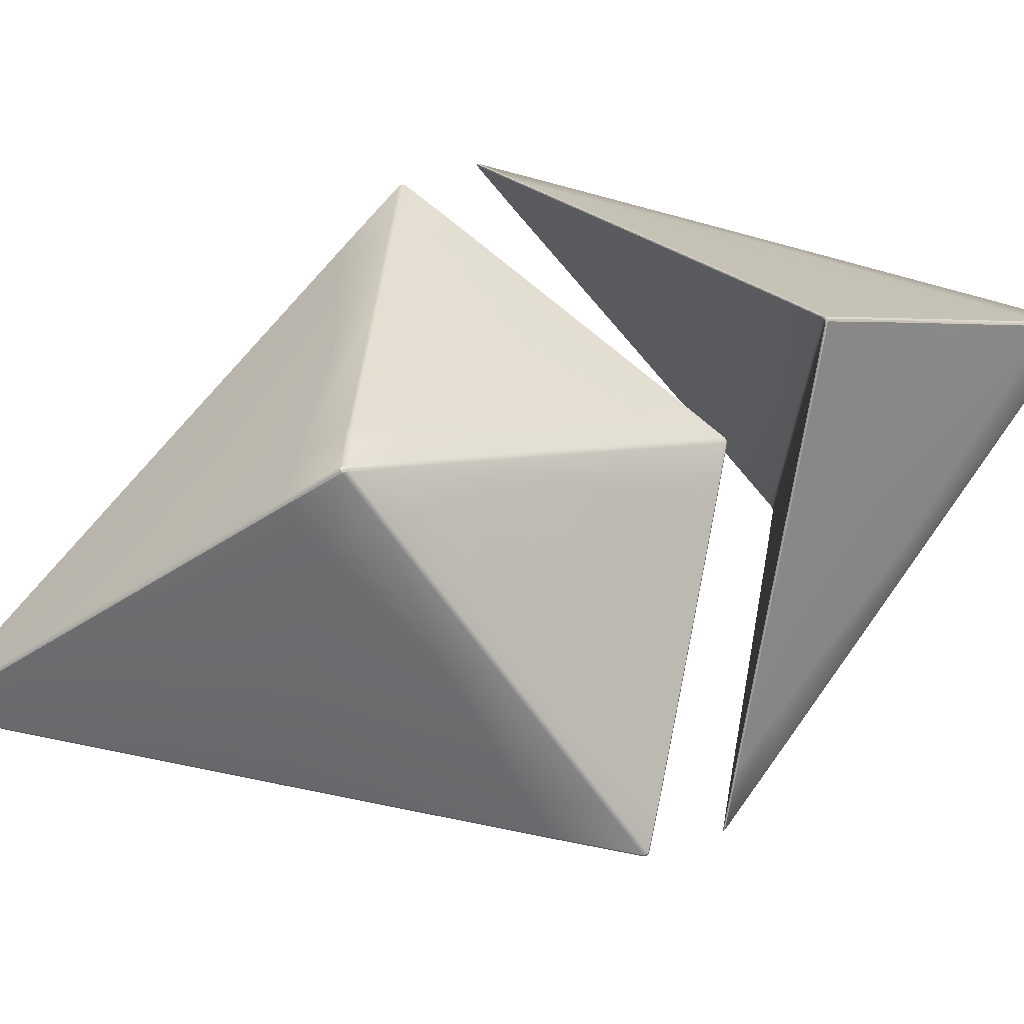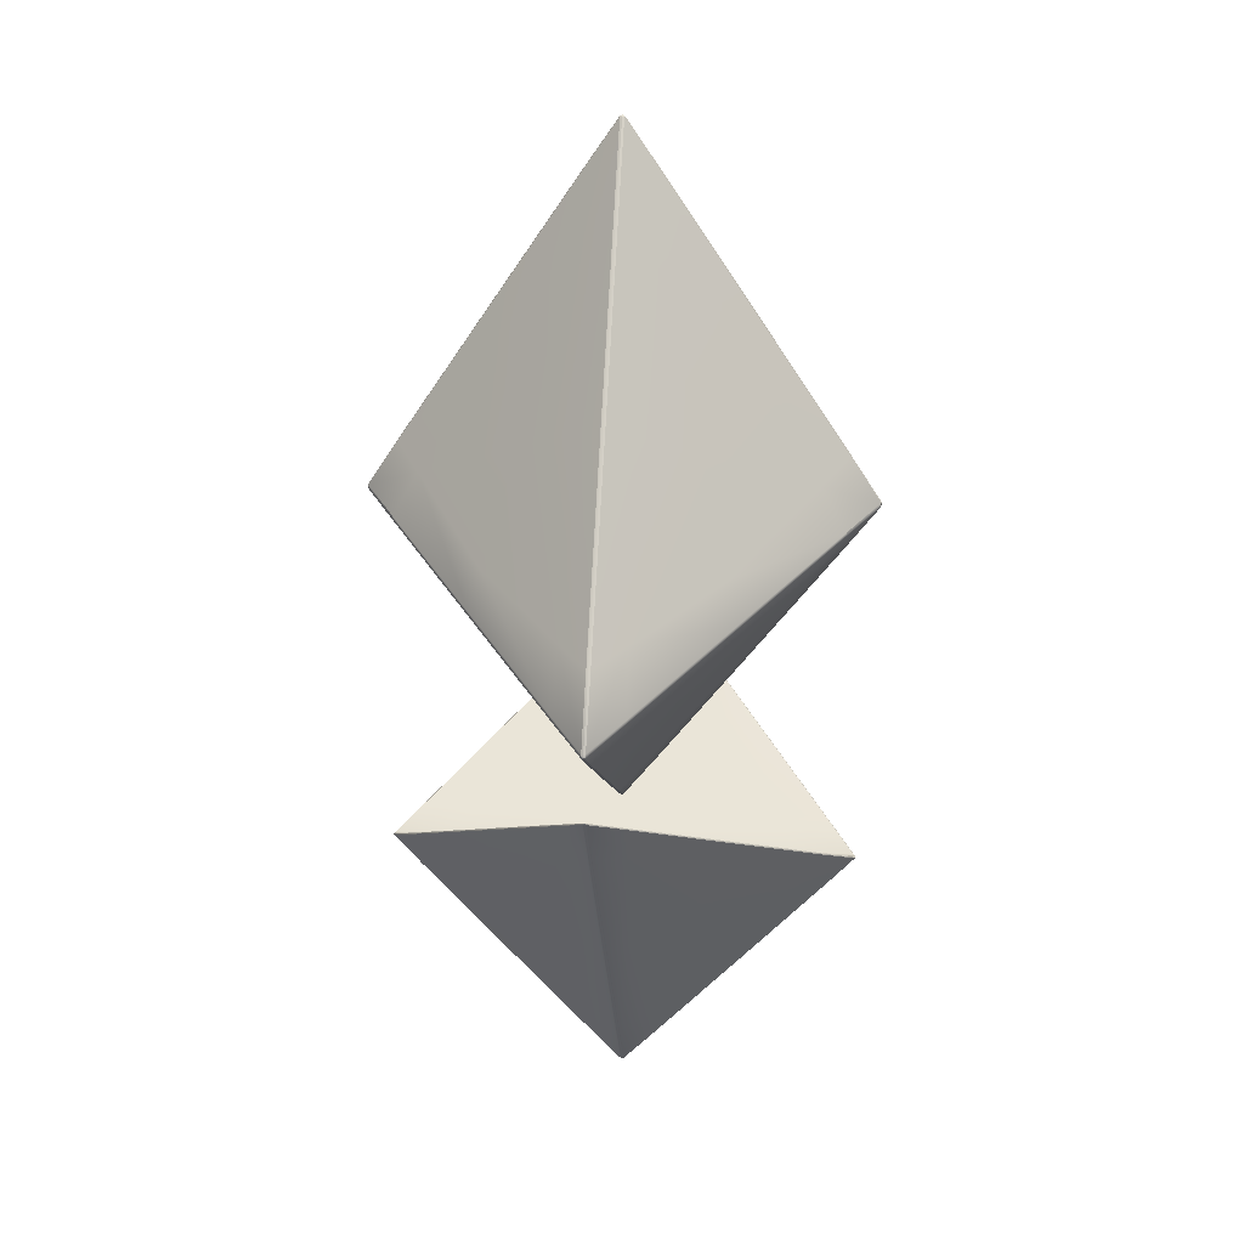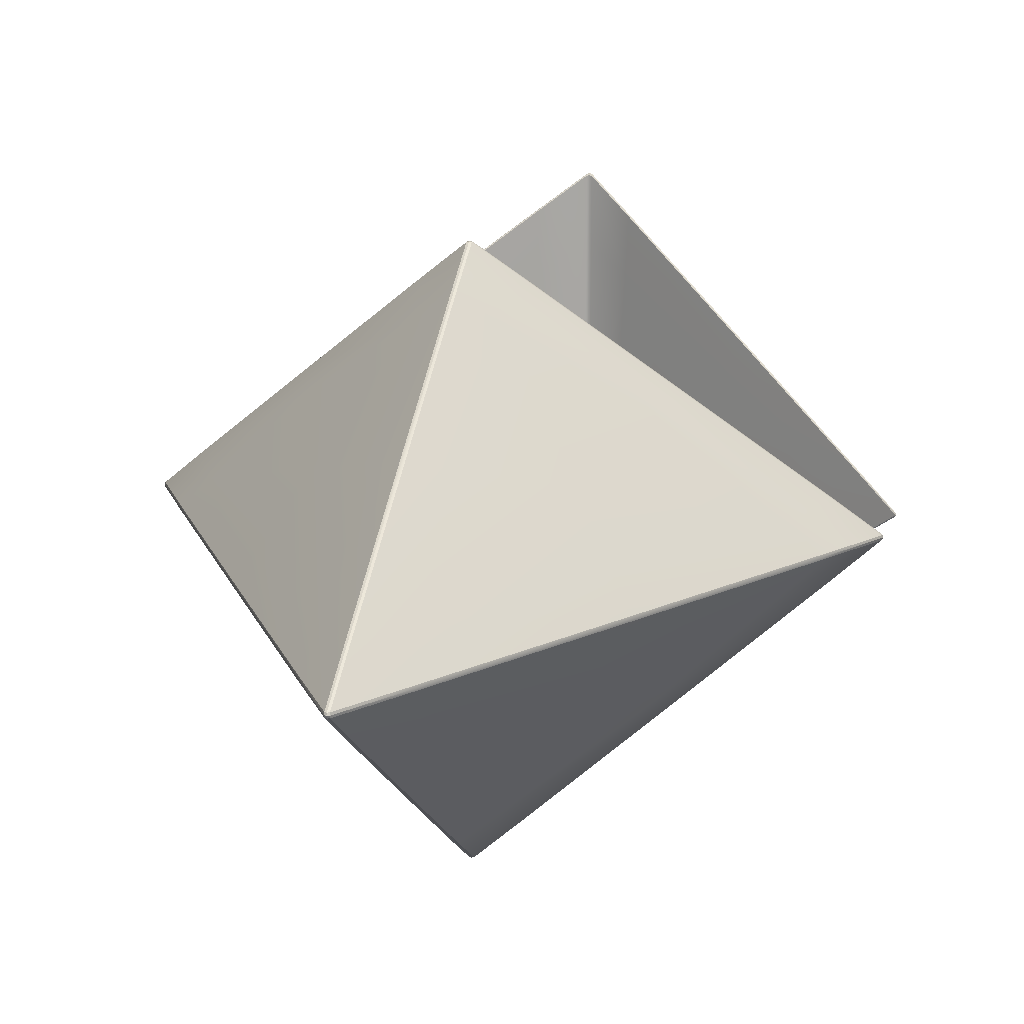
<metadata>
{"format":"obj","ext":"obj","renderer":"f3d","projection":"perspective","resolution":1024,"background":"white","views":[{"elev":72.7,"azim":-109.3,"up":"+Z"},{"elev":21.6,"azim":96.4,"up":"+Y"},{"elev":16.3,"azim":-165.3,"up":"+Z"}]}
</metadata>
<code>
g
v -0.002927 0.9347 2.711e-20
v -0.5675 -0.01368 5.421e-20
v 0.002964 -0.3535 0
v 0.5764 -0.01663 0
v 0.000124 0.2457 0.4703
v -0.5699 -0.1351 6.414e-19
v -0.005924 -0.4673 0.447
v -7.939e-05 -0.9376 -3.554e-19
v 0.5698 -0.1409 -3.659e-19
v 0.000124 0.2457 -0.4703
v -0.005924 -0.4673 -0.447
v 0.06874 0.7431 0.05961
v 0.4418 0.1298 0.05953
v 0.07078 0.2999 0.3622
v 0.4418 0.1298 -0.05953
v 0.06874 0.7431 -0.05961
v 0.07078 0.2999 -0.3622
v -0.07218 0.7434 0.05961
v -0.0703 0.3003 0.3621
v -0.4357 0.1321 0.05953
v 0.0728 0.1393 0.3593
v 0.442 -0.02997 0.05828
v 0.0747 -0.245 0.0582
v -0.4345 -0.02769 0.0583
v -0.07083 0.1397 0.3593
v -0.06909 -0.2446 0.05822
v -0.07218 0.7434 -0.05961
v -0.4357 0.1321 -0.05953
v -0.0703 0.3003 -0.3621
v -0.4345 -0.02769 -0.0583
v -0.06909 -0.2446 -0.05822
v -0.07083 0.1397 -0.3593
v 0.0747 -0.245 -0.0582
v 0.442 -0.02997 -0.05828
v 0.0728 0.1393 -0.3593
v -0.4384 -0.2686 0.05721
v -0.07479 -0.4849 0.3454
v -0.07097 -0.7881 0.05759
v -0.07693 -0.4249 0.2891
v -0.4417 -0.2082 0
v -0.07693 -0.4249 -0.2891
v -0.4384 -0.2686 -0.05721
v -0.07097 -0.7881 -0.05759
v -0.07479 -0.4849 -0.3454
v 0.06942 -0.7889 0.05753
v 0.06571 -0.4857 0.3454
v 0.4369 -0.2731 0.05715
v 0.4388 -0.2127 0
v 0.06637 -0.4257 0.2891
v 0.06637 -0.4257 -0.2891
v 0.06942 -0.7889 -0.05753
v 0.4369 -0.2731 -0.05715
v 0.06571 -0.4857 -0.3454
v 0.5027 0.01715 0.06391
v 0.07794 0.212 0.4103
v -0.000288 0.3378 0.4115
v -0.002535 0.8459 0.06458
v 0.07462 0.8134 0
v 0.5029 0.1092 0
v -0.002535 0.8459 -0.06458
v -0.000288 0.3378 -0.4115
v 0.07794 0.212 -0.4103
v 0.5027 0.01715 -0.06391
v -0.07661 0.2123 0.4102
v -0.4949 0.01973 0.06392
v -0.496 0.1117 0
v -0.07861 0.8137 3.388e-21
v 0.5024 -0.06401 0
v 0.08108 -0.3105 0
v 0.002606 -0.2776 0.06325
v 0.0005163 0.1637 0.409
v -0.07479 -0.31 0
v -0.4939 -0.06142 6.776e-21
v -0.4949 0.01973 -0.06392
v -0.07661 0.2123 -0.4102
v 0.002606 -0.2776 -0.06325
v 0.0005163 0.1637 -0.409
v -0.005154 -0.5288 0.3924
v -0.0008357 -0.8764 0.06229
v -0.07648 -0.8348 0
v -0.4984 -0.238 1.203e-19
v -0.4992 -0.1764 0.05905
v -0.08211 -0.4245 0.3895
v -0.4992 -0.1764 -0.05905
v -0.08211 -0.4245 -0.3895
v -0.005958 -0.4643 -0.3318
v -0.005958 -0.4643 0.3318
v -0.0008357 -0.8764 -0.06229
v -0.005154 -0.5288 -0.3924
v 0.07175 -0.4253 0.3896
v 0.4976 -0.1814 0.05904
v 0.4983 -0.2431 0
v 0.0763 -0.8356 -4.443e-20
v 0.07175 -0.4253 -0.3896
v 0.4976 -0.1814 -0.05904
v 0.194 0.3913 0.161
v -0.193 0.3923 0.1609
v -0.192 -0.04469 0.1588
v 0.197 -0.04573 0.1588
v -0.1949 -0.514 0.1542
v 0.1909 -0.5161 0.1541
v 0.194 0.3913 -0.161
v -0.193 0.3923 -0.1609
v -0.192 -0.04469 -0.1588
v 0.197 -0.04573 -0.1588
v -0.1949 -0.514 -0.1542
v 0.1909 -0.5161 -0.1541
v 0.1913 -0.3541 0
v -0.1993 -0.352 0
v 0.2899 0.1193 0.2376
v 0.5743 -0.01125 0.003831
v 0.004014 0.2497 0.4692
v 0.002239 0.5911 0.2381
v 0.0007351 0.9314 0.00399
v 0.2884 0.4611 0.00399
v 0.002239 0.5911 -0.2381
v 0.0007351 0.9314 -0.00399
v 0.004014 0.2497 -0.4692
v 0.2899 0.1193 -0.2376
v 0.5743 -0.01125 -0.003831
v 0.2884 0.4611 -0.00399
v -0.2854 0.1208 0.2375
v -0.003806 0.2497 0.4692
v -0.5656 -0.008309 0.003837
v -0.287 0.4625 0.003992
v -0.006559 0.9313 0.003992
v -0.005055 0.5911 0.2381
v 0.2915 -0.1868 0.003355
v 0.5735 -0.02006 0.003513
v 0.007658 -0.3517 0.003359
v 0.006265 -0.05728 0.2357
v 0.004591 0.2402 0.4675
v 0.2901 0.11 0.2362
v -0.003135 -0.05724 0.2357
v -0.004283 0.2402 0.4674
v -0.001742 -0.3516 0.003367
v -0.2842 -0.1853 0.003372
v -0.5646 -0.01711 0.003527
v -0.2856 0.1115 0.2362
v -0.2854 0.1208 -0.2375
v -0.5656 -0.008309 -0.003837
v -0.003806 0.2497 -0.4692
v -0.005055 0.5911 -0.2381
v -0.006559 0.9313 -0.003992
v -0.287 0.4625 -0.003992
v -0.003135 -0.05724 -0.2357
v -0.001742 -0.3516 -0.003367
v -0.004283 0.2402 -0.4674
v -0.2856 0.1115 -0.2362
v -0.5646 -0.01711 -0.003527
v -0.2842 -0.1853 -0.003372
v 0.2901 0.11 -0.2362
v 0.5735 -0.02006 -0.003513
v 0.004591 0.2402 -0.4675
v 0.006265 -0.05728 -0.2357
v 0.007658 -0.3517 -0.003359
v 0.2915 -0.1868 -0.003355
v -0.006581 -0.7017 0.2275
v -0.009659 -0.4688 0.4466
v -0.003686 -0.9349 0.004282
v -0.2871 -0.5362 0.004293
v -0.5686 -0.1371 0.003407
v -0.2899 -0.303 0.2259
v -0.2914 -0.2985 -0.2221
v -0.5695 -0.1337 0
v -0.01007 -0.4649 -0.4436
v -0.01027 -0.4633 0
v -0.01007 -0.4649 0.4436
v -0.2914 -0.2985 0.2221
v -0.006581 -0.7017 -0.2275
v -0.003686 -0.9349 -0.004282
v -0.009659 -0.4688 -0.4466
v -0.2899 -0.303 -0.2259
v -0.5686 -0.1371 -0.003407
v -0.2871 -0.5362 -0.004293
v 0.284 -0.3059 0.2259
v -0.002121 -0.4689 0.4467
v 0.5685 -0.1429 0.003376
v 0.2869 -0.5392 0.004247
v 0.003488 -0.935 0.004259
v 0.0005939 -0.7018 0.2275
v -0.001641 -0.4634 0
v -0.001806 -0.4649 0.4437
v -0.001806 -0.4649 -0.4437
v 0.2854 -0.3014 -0.2222
v 0.5693 -0.1394 0
v 0.2854 -0.3014 0.2222
v 0.284 -0.3059 -0.2259
v 0.5685 -0.1429 -0.003376
v -0.002121 -0.4689 -0.4467
v 0.0005939 -0.7018 -0.2275
v 0.003488 -0.935 -0.004259
v 0.2869 -0.5392 -0.004247
v 0.2643 0.4433 0.04523
v 0.2654 0.1898 0.2184
v 0.05201 0.5404 0.2185
v -0.2618 0.1911 0.2183
v -0.2629 0.4446 0.04523
v -0.05386 0.5406 0.2185
v -0.2607 -0.1495 0.04391
v -0.2617 0.07023 0.2161
v -0.05269 -0.05402 0.216
v 0.2664 0.06886 0.2161
v 0.2675 -0.1509 0.04388
v 0.0563 -0.05433 0.216
v -0.2656 -0.3572 0.2085
v -0.05545 -0.654 0.2089
v -0.2634 -0.5305 0.04391
v 0.2601 -0.3599 0.2085
v 0.2623 -0.5333 0.04384
v 0.04996 -0.6547 0.2089
v 0.05201 0.5404 -0.2185
v 0.2654 0.1898 -0.2184
v 0.2643 0.4433 -0.04523
v -0.05386 0.5406 -0.2185
v -0.2629 0.4446 -0.04523
v -0.2618 0.1911 -0.2183
v -0.05269 -0.05402 -0.216
v -0.2617 0.07023 -0.2161
v -0.2607 -0.1495 -0.04391
v 0.0563 -0.05433 -0.216
v 0.2675 -0.1509 -0.04388
v 0.2664 0.06886 -0.2161
v -0.2634 -0.5305 -0.04391
v -0.05545 -0.654 -0.2089
v -0.2656 -0.3572 -0.2085
v 0.04996 -0.6547 -0.2089
v 0.2623 -0.5333 -0.04384
v 0.2601 -0.3599 -0.2085
v 0.262 -0.3139 0.1653
v 0.04875 -0.4355 0
v 0.262 -0.3139 -0.1653
v -0.2685 -0.3111 0.1653
v -0.2685 -0.3111 -0.1653
v -0.05968 -0.4349 0
v 0.502 0.02195 0.06418
v 0.2905 0.1146 0.2373
v 0.07744 0.2167 0.4104
v 0.5019 0.1095 0.00395
v 0.5756 -0.0118 0
v 0.5751 -0.01607 0.003672
v 0.004301 0.2451 0.4693
v 0.000101 0.2502 0.47
v 0.003428 0.3373 0.4109
v -0.001412 0.592 0.2384
v 0.001118 0.8447 0.06451
v -0.002919 0.9329 0.003991
v 0.0007279 0.933 0
v 0.07448 0.8122 0.00399
v 0.289 0.4615 0
v 0.001118 0.8447 -0.06451
v -0.001412 0.592 -0.2384
v 0.003428 0.3373 -0.4109
v 0.07448 0.8122 -0.00399
v -0.002919 0.9329 -0.003991
v 0.000101 0.2502 -0.47
v 0.004301 0.2451 -0.4693
v 0.07744 0.2167 -0.4104
v 0.2905 0.1146 -0.2373
v 0.502 0.02195 -0.06418
v 0.5751 -0.01607 -0.003672
v 0.5019 0.1095 -0.00395
v -0.07616 0.217 0.4104
v -0.286 0.116 0.2373
v -0.4943 0.02452 0.06418
v -0.003998 0.3373 0.4109
v -0.004045 0.2451 0.4692
v -0.5663 -0.01312 0.003682
v -0.5668 -0.008857 0
v -0.495 0.112 0.003954
v -0.2875 0.4629 0
v -0.07847 0.8125 0.003992
v -0.006566 0.9329 0
v -0.006176 0.8447 0.0645
v 0.5016 -0.06354 0.003394
v 0.2919 -0.1875 0
v 0.08097 -0.3096 0.003356
v 0.5015 0.01295 0.06345
v 0.5746 -0.02055 0
v 0.007663 -0.3527 0
v 0.00296 -0.3525 0.003363
v 0.007305 -0.2771 0.06313
v 0.001563 -0.05733 0.2362
v 0.005155 0.1633 0.4082
v 0.0001495 0.2407 0.4685
v 0.0782 0.2071 0.4086
v -0.004114 0.1633 0.4081
v -0.002095 -0.277 0.06314
v -0.07682 0.2075 0.4086
v -0.001737 -0.3526 0
v -0.0747 -0.3092 0.003371
v -0.2846 -0.1859 0
v -0.4931 -0.06095 0.00341
v -0.5657 -0.0176 0
v -0.4938 0.01553 0.06347
v -0.4943 0.02452 -0.06418
v -0.286 0.116 -0.2373
v -0.07616 0.217 -0.4104
v -0.495 0.112 -0.003954
v -0.5663 -0.01312 -0.003682
v -0.004045 0.2451 -0.4692
v -0.003998 0.3373 -0.4109
v -0.006176 0.8447 -0.0645
v -0.07847 0.8125 -0.003992
v -0.002095 -0.277 -0.06314
v 0.001563 -0.05733 -0.2362
v -0.004114 0.1633 -0.4081
v -0.0747 -0.3092 -0.003371
v 0.00296 -0.3525 -0.003363
v 0.0001495 0.2407 -0.4685
v -0.07682 0.2075 -0.4086
v -0.4938 0.01553 -0.06347
v -0.4931 -0.06095 -0.00341
v 0.5015 0.01295 -0.06345
v 0.0782 0.2071 -0.4086
v 0.5016 -0.06354 -0.003394
v 0.005155 0.1633 -0.4082
v 0.007305 -0.2771 -0.06313
v 0.08097 -0.3096 -0.003356
v -0.008782 -0.5282 0.3918
v -0.002995 -0.7025 0.2278
v -0.004425 -0.8753 0.06223
v -0.08161 -0.4268 0.3906
v -0.00987 -0.4667 0.4459
v -0.005896 -0.4693 0.4475
v -9.505e-05 -0.9362 0.00427
v -0.003672 -0.9362 0
v -0.07633 -0.8339 0.00429
v -0.2877 -0.5364 0
v -0.4974 -0.2384 0.004072
v -0.5697 -0.1366 0
v -0.5697 -0.1347 0.002112
v -0.4979 -0.1791 0.06072
v -0.2909 -0.3004 0.2244
v -0.4996 -0.1747 -0.05679
v -0.2909 -0.3004 -0.2244
v -0.08247 -0.4227 -0.3873
v -0.4996 -0.1747 0.05679
v -0.5697 -0.1347 -0.002112
v -0.00987 -0.4667 -0.4459
v -0.005945 -0.4655 -0.4446
v -0.01022 -0.4637 -0.3312
v -0.005963 -0.4639 0
v -0.01022 -0.4637 0.3312
v -0.005945 -0.4655 0.4446
v -0.08247 -0.4227 0.3873
v -0.004425 -0.8753 -0.06223
v -0.002995 -0.7025 -0.2278
v -0.008782 -0.5282 -0.3918
v -0.07633 -0.8339 -0.00429
v -9.505e-05 -0.9362 -0.00427
v -0.005896 -0.4693 -0.4475
v -0.08161 -0.4268 -0.3906
v -0.4979 -0.1791 -0.06072
v -0.4974 -0.2384 -0.004072
v 0.0713 -0.4276 0.3906
v 0.285 -0.3033 0.2244
v 0.4963 -0.1842 0.06069
v -0.001517 -0.5283 0.3918
v -0.001967 -0.4667 0.446
v 0.5696 -0.1405 0.002096
v 0.5696 -0.1424 0
v 0.4972 -0.2435 0.004029
v 0.2875 -0.5394 0
v 0.07613 -0.8348 0.00425
v 0.003503 -0.9363 0
v 0.00275 -0.8754 0.0622
v -0.001683 -0.4638 0.3312
v -0.001683 -0.4638 -0.3312
v 0.07207 -0.4235 0.3874
v -0.001967 -0.4667 -0.446
v 0.07207 -0.4235 -0.3874
v 0.285 -0.3033 -0.2244
v 0.4979 -0.1797 -0.0568
v 0.5696 -0.1405 -0.002096
v 0.4979 -0.1797 0.0568
v 0.4963 -0.1842 -0.06069
v 0.0713 -0.4276 -0.3906
v 0.4972 -0.2435 -0.004029
v -0.001517 -0.5283 -0.3918
v 0.00275 -0.8754 -0.0622
v 0.07613 -0.8348 -0.00425
g
f 12 196 96 194
f 13 194 96 195
f 14 195 96 196
f 19 199 97 197
f 20 197 97 198
f 18 198 97 199
f 26 202 98 200
f 24 200 98 201
f 25 201 98 202
f 21 205 99 203
f 22 203 99 204
f 23 204 99 205
f 36 208 100 206
f 37 206 100 207
f 38 207 100 208
f 46 211 101 209
f 47 209 101 210
f 45 210 101 211
f 16 214 102 212
f 17 212 102 213
f 15 213 102 214
f 29 217 103 215
f 27 215 103 216
f 28 216 103 217
f 31 220 104 218
f 32 218 104 219
f 30 219 104 220
f 35 223 105 221
f 33 221 105 222
f 34 222 105 223
f 42 226 106 224
f 43 224 106 225
f 44 225 106 226
f 53 229 107 227
f 51 227 107 228
f 52 228 107 229
f 48 232 108 230
f 49 230 108 231
f 50 231 108 232
f 39 235 109 233
f 40 233 109 234
f 41 234 109 235
f 14 238 110 195
f 195 110 236 13
f 110 237 54 236
f 238 55 237 110
f 13 236 111 239
f 239 111 240 59
f 111 241 4 240
f 236 54 241 111
f 14 244 112 238
f 238 112 242 55
f 112 243 5 242
f 244 56 243 112
f 12 246 113 196
f 196 113 244 14
f 113 245 56 244
f 246 57 245 113
f 12 249 114 246
f 246 114 247 57
f 114 248 1 247
f 249 58 248 114
f 13 239 115 194
f 194 115 249 12
f 115 250 58 249
f 239 59 250 115
f 17 253 116 212
f 212 116 251 16
f 116 252 60 251
f 253 61 252 116
f 16 251 117 254
f 254 117 248 58
f 117 255 1 248
f 251 60 255 117
f 17 258 118 253
f 253 118 256 61
f 118 257 10 256
f 258 62 257 118
f 15 260 119 213
f 213 119 258 17
f 119 259 62 258
f 260 63 259 119
f 15 262 120 260
f 260 120 261 63
f 120 240 4 261
f 262 59 240 120
f 16 254 121 214
f 214 121 262 15
f 121 250 59 262
f 254 58 250 121
f 20 265 122 197
f 197 122 263 19
f 122 264 64 263
f 265 65 264 122
f 19 263 123 266
f 266 123 243 56
f 123 267 5 243
f 263 64 267 123
f 20 270 124 265
f 265 124 268 65
f 124 269 2 268
f 270 66 269 124
f 18 272 125 198
f 198 125 270 20
f 125 271 66 270
f 272 67 271 125
f 18 274 126 272
f 272 126 273 67
f 126 247 1 273
f 274 57 247 126
f 19 266 127 199
f 199 127 274 18
f 127 245 57 274
f 266 56 245 127
f 23 277 128 204
f 204 128 275 22
f 128 276 68 275
f 277 69 276 128
f 22 275 129 278
f 278 129 241 54
f 129 279 4 241
f 275 68 279 129
f 23 282 130 277
f 277 130 280 69
f 130 281 3 280
f 282 70 281 130
f 21 284 131 205
f 205 131 282 23
f 131 283 70 282
f 284 71 283 131
f 21 286 132 284
f 284 132 285 71
f 132 242 5 285
f 286 55 242 132
f 22 278 133 203
f 203 133 286 21
f 133 237 55 286
f 278 54 237 133
f 26 288 134 202
f 202 134 287 25
f 134 283 71 287
f 288 70 283 134
f 25 287 135 289
f 289 135 267 64
f 135 285 5 267
f 287 71 285 135
f 26 291 136 288
f 288 136 281 70
f 136 290 3 281
f 291 72 290 136
f 24 293 137 200
f 200 137 291 26
f 137 292 72 291
f 293 73 292 137
f 24 295 138 293
f 293 138 294 73
f 138 268 2 294
f 295 65 268 138
f 25 289 139 201
f 201 139 295 24
f 139 264 65 295
f 289 64 264 139
f 29 298 140 217
f 217 140 296 28
f 140 297 74 296
f 298 75 297 140
f 28 296 141 299
f 299 141 269 66
f 141 300 2 269
f 296 74 300 141
f 29 302 142 298
f 298 142 301 75
f 142 256 10 301
f 302 61 256 142
f 27 303 143 215
f 215 143 302 29
f 143 252 61 302
f 303 60 252 143
f 27 304 144 303
f 303 144 255 60
f 144 273 1 255
f 304 67 273 144
f 28 299 145 216
f 216 145 304 27
f 145 271 67 304
f 299 66 271 145
f 32 307 146 218
f 218 146 305 31
f 146 306 76 305
f 307 77 306 146
f 31 305 147 308
f 308 147 290 72
f 147 309 3 290
f 305 76 309 147
f 32 311 148 307
f 307 148 310 77
f 148 301 10 310
f 311 75 301 148
f 30 312 149 219
f 219 149 311 32
f 149 297 75 311
f 312 74 297 149
f 30 313 150 312
f 312 150 300 74
f 150 294 2 300
f 313 73 294 150
f 31 308 151 220
f 220 151 313 30
f 151 292 73 313
f 308 72 292 151
f 35 315 152 223
f 223 152 314 34
f 152 259 63 314
f 315 62 259 152
f 34 314 153 316
f 316 153 279 68
f 153 261 4 279
f 314 63 261 153
f 35 317 154 315
f 315 154 257 62
f 154 310 10 257
f 317 77 310 154
f 33 318 155 221
f 221 155 317 35
f 155 306 77 317
f 318 76 306 155
f 33 319 156 318
f 318 156 309 76
f 156 280 3 309
f 319 69 280 156
f 34 316 157 222
f 222 157 319 33
f 157 276 69 319
f 316 68 276 157
f 38 322 158 207
f 207 158 320 37
f 158 321 78 320
f 322 79 321 158
f 37 320 159 323
f 323 159 324 83
f 159 325 7 324
f 320 78 325 159
f 38 328 160 322
f 322 160 326 79
f 160 327 8 326
f 328 80 327 160
f 36 330 161 208
f 208 161 328 38
f 161 329 80 328
f 330 81 329 161
f 36 333 162 330
f 330 162 331 81
f 162 332 6 331
f 333 82 332 162
f 37 323 163 206
f 206 163 333 36
f 163 334 82 333
f 323 83 334 163
f 41 337 164 234
f 234 164 335 40
f 164 336 84 335
f 337 85 336 164
f 40 335 165 338
f 338 165 332 82
f 165 339 6 332
f 335 84 339 165
f 41 342 166 337
f 337 166 340 85
f 166 341 11 340
f 342 86 341 166
f 39 344 167 235
f 235 167 342 41
f 167 343 86 342
f 344 87 343 167
f 39 346 168 344
f 344 168 345 87
f 168 324 7 345
f 346 83 324 168
f 40 338 169 233
f 233 169 346 39
f 169 334 83 346
f 338 82 334 169
f 44 349 170 225
f 225 170 347 43
f 170 348 88 347
f 349 89 348 170
f 43 347 171 350
f 350 171 327 80
f 171 351 8 327
f 347 88 351 171
f 44 353 172 349
f 349 172 352 89
f 172 340 11 352
f 353 85 340 172
f 42 354 173 226
f 226 173 353 44
f 173 336 85 353
f 354 84 336 173
f 42 355 174 354
f 354 174 339 84
f 174 331 6 339
f 355 81 331 174
f 43 350 175 224
f 224 175 355 42
f 175 329 81 355
f 350 80 329 175
f 47 358 176 209
f 209 176 356 46
f 176 357 90 356
f 358 91 357 176
f 46 356 177 359
f 359 177 325 78
f 177 360 7 325
f 356 90 360 177
f 47 363 178 358
f 358 178 361 91
f 178 362 9 361
f 363 92 362 178
f 45 365 179 210
f 210 179 363 47
f 179 364 92 363
f 365 93 364 179
f 45 367 180 365
f 365 180 366 93
f 180 326 8 366
f 367 79 326 180
f 46 359 181 211
f 211 181 367 45
f 181 321 79 367
f 359 78 321 181
f 50 369 182 231
f 231 182 368 49
f 182 343 87 368
f 369 86 343 182
f 49 368 183 370
f 370 183 360 90
f 183 345 7 360
f 368 87 345 183
f 50 372 184 369
f 369 184 341 86
f 184 371 11 341
f 372 94 371 184
f 48 374 185 232
f 232 185 372 50
f 185 373 94 372
f 374 95 373 185
f 48 376 186 374
f 374 186 375 95
f 186 361 9 375
f 376 91 361 186
f 49 370 187 230
f 230 187 376 48
f 187 357 91 376
f 370 90 357 187
f 53 378 188 229
f 229 188 377 52
f 188 373 95 377
f 378 94 373 188
f 52 377 189 379
f 379 189 362 92
f 189 375 9 362
f 377 95 375 189
f 53 380 190 378
f 378 190 371 94
f 190 352 11 371
f 380 89 352 190
f 51 381 191 227
f 227 191 380 53
f 191 348 89 380
f 381 88 348 191
f 51 382 192 381
f 381 192 351 88
f 192 366 8 351
f 382 93 366 192
f 52 379 193 228
f 228 193 382 51
f 193 364 93 382
f 379 92 364 193

</code>
